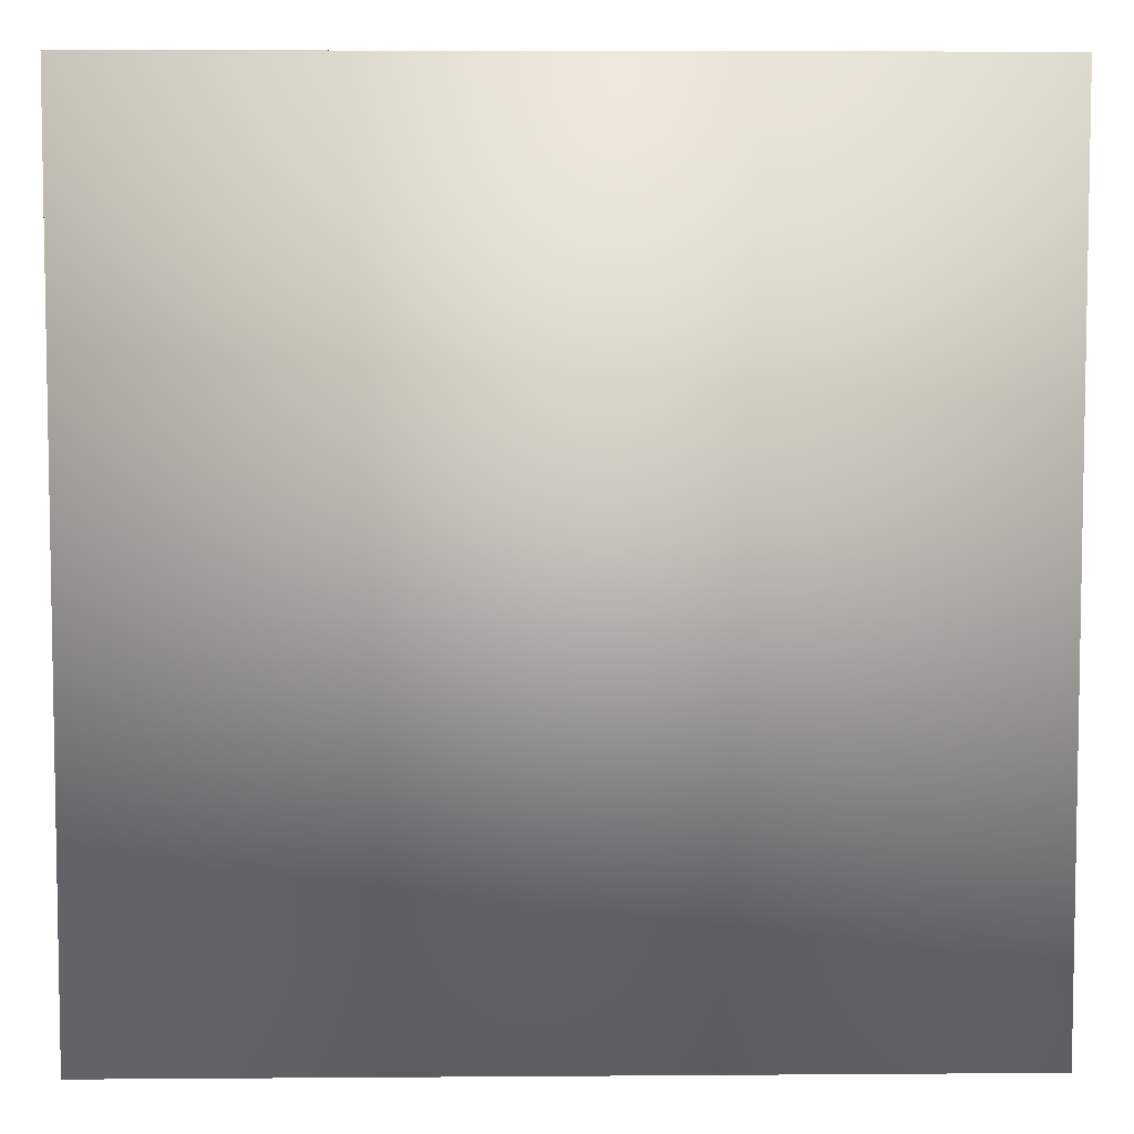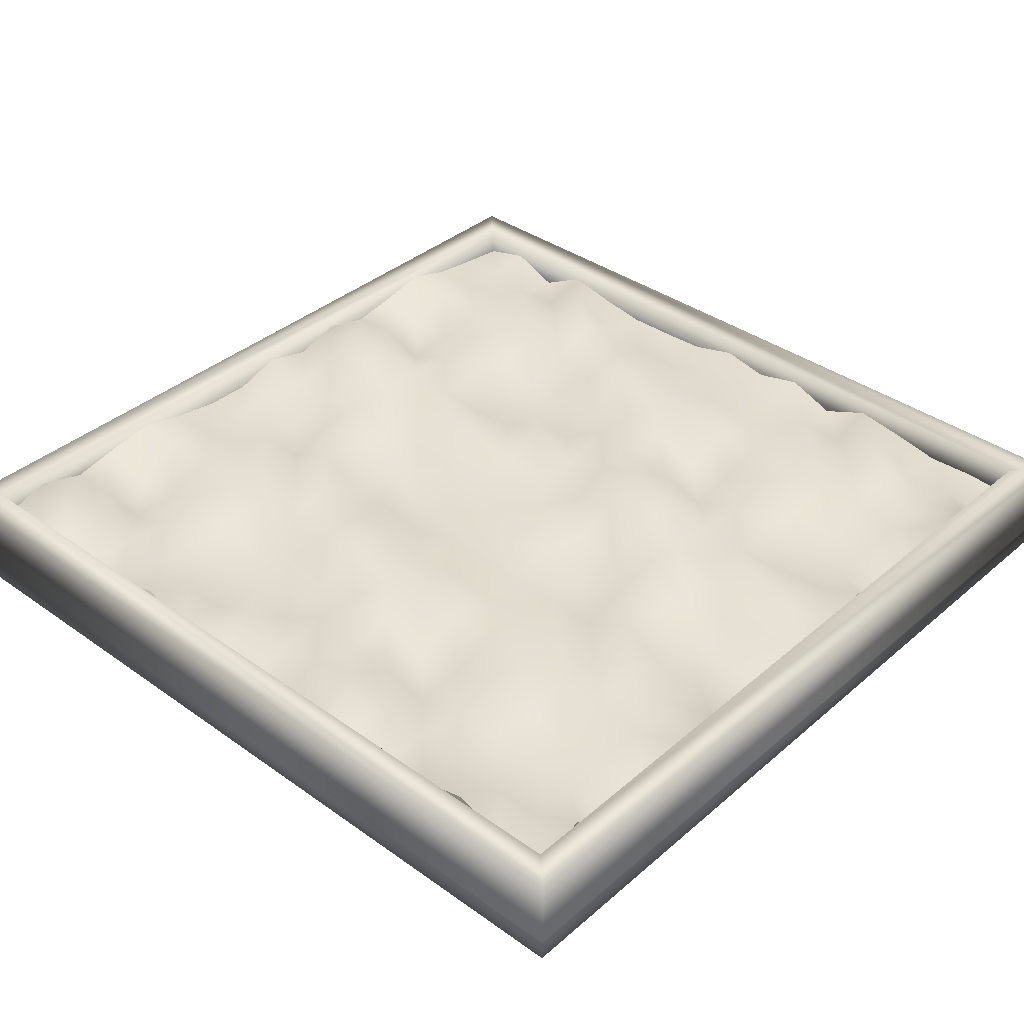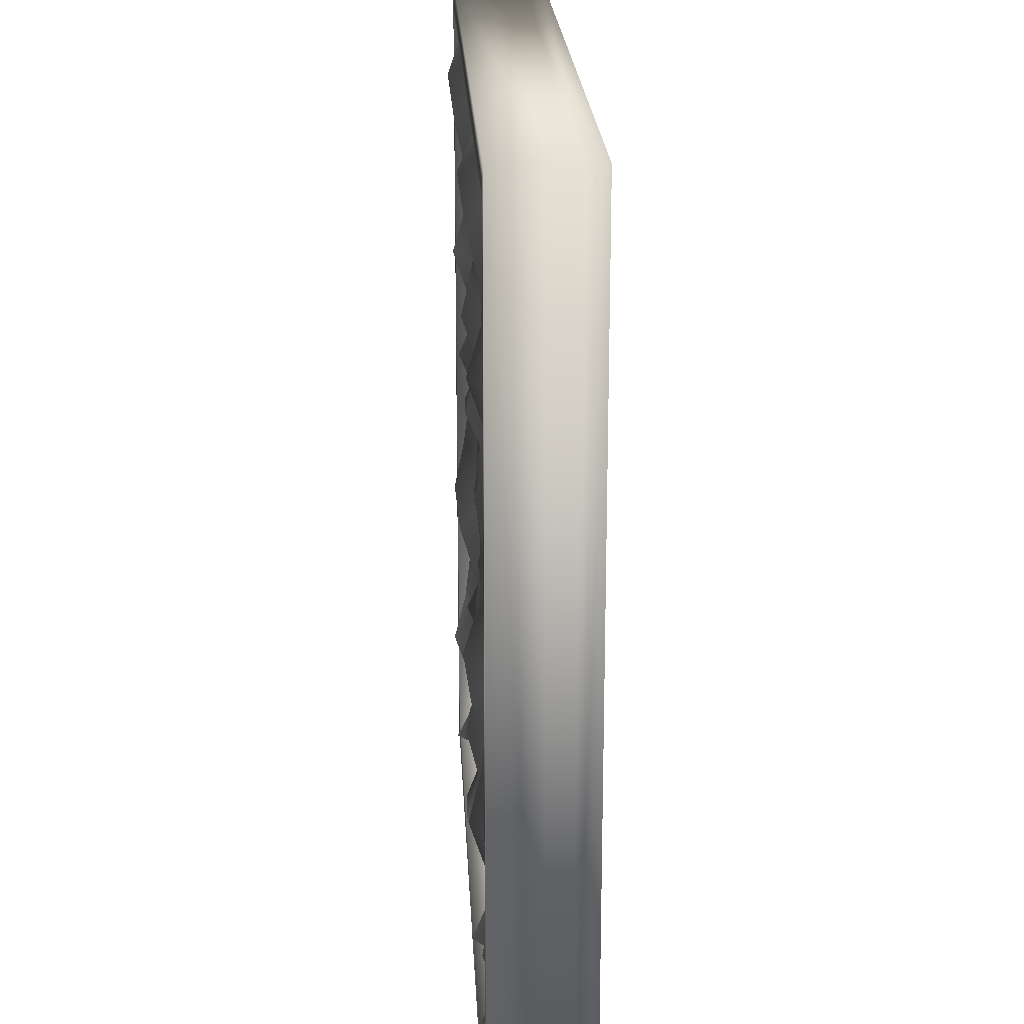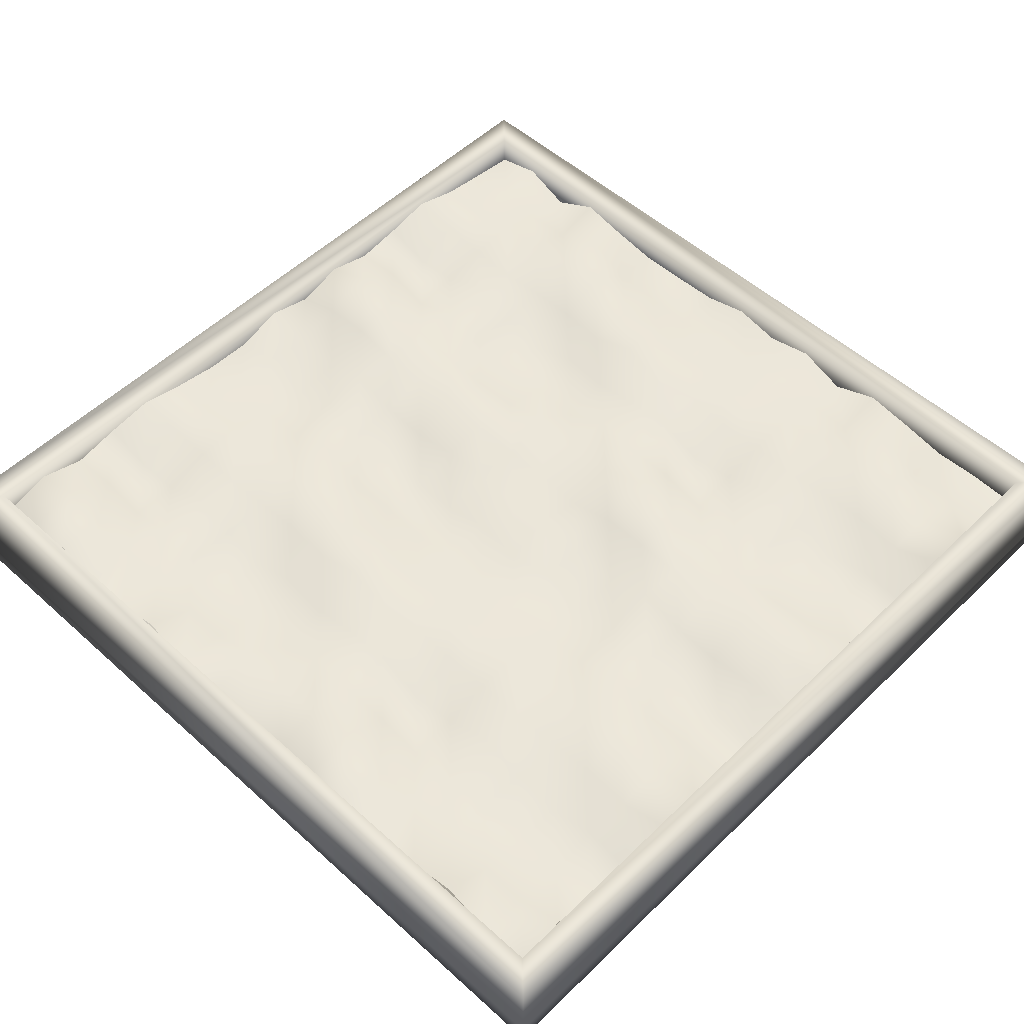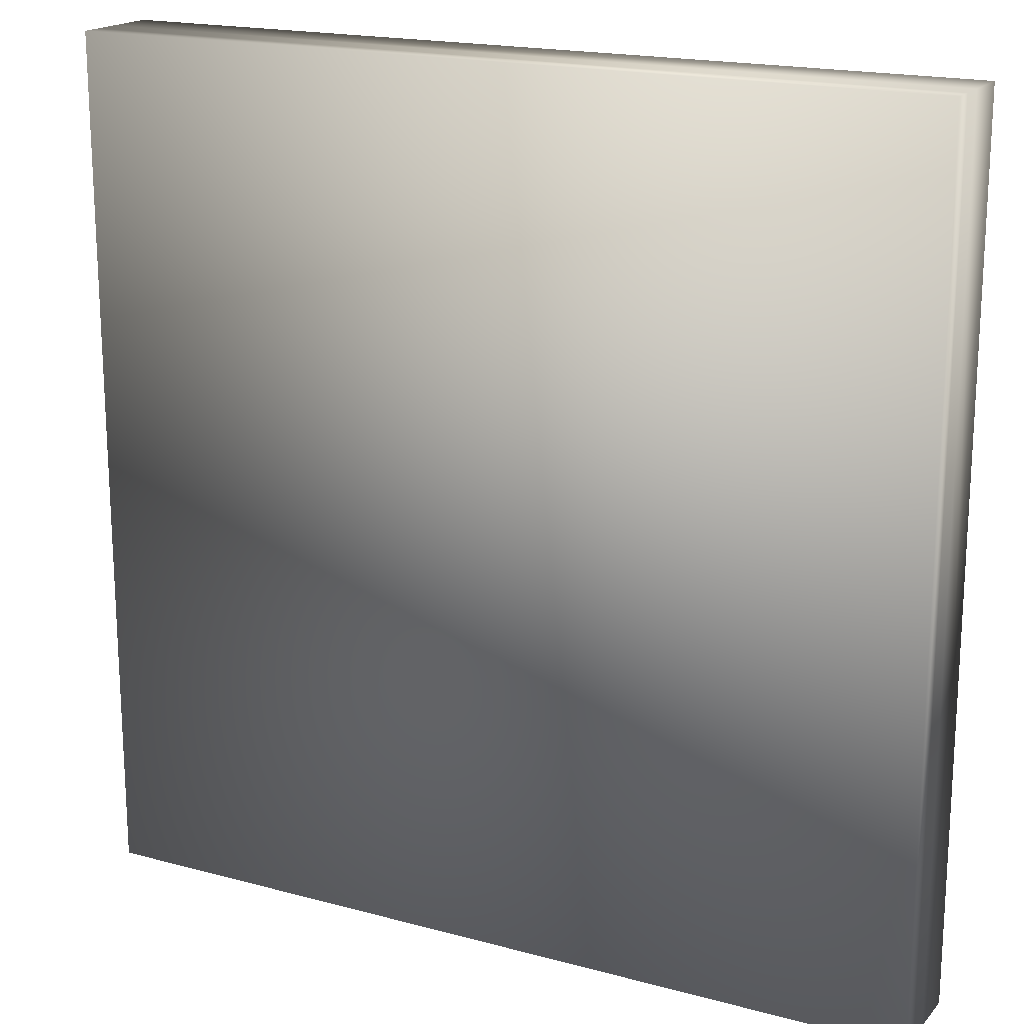
<metadata>
{"format":"obj","ext":"obj","renderer":"f3d","projection":"perspective","resolution":1024,"background":"white","views":[{"elev":6.1,"azim":-1.3,"up":"+Z"},{"elev":37.4,"azim":132.4,"up":"+Y"},{"elev":20.6,"azim":-92.7,"up":"+Z"},{"elev":52.8,"azim":134.0,"up":"+Y"},{"elev":18.3,"azim":27.7,"up":"+Z"}]}
</metadata>
<code>
o Cube.001_Cube.002
v -0.615 0.07501 -0.6137
v 0.615 0.01054 -0.6137
v -0.615 0.1441 -0.6137
v 0.615 0.01054 0.6162
v -0.615 0.07501 0.6162
v -0.615 0.01054 -0.6137
v -0.615 0.1441 0.6162
v -0.615 0.01054 0.6162
v 0.615 0.07501 0.6162
v 0.615 0.07501 -0.6137
v 0.615 0.1441 -0.6137
v 0.615 0.1441 0.6162
v 0.5731 0.02146 0.5743
v 0.5731 0.02146 -0.5719
v -0.5731 0.02146 0.5743
v -0.5731 0.02146 -0.5719
v 0.615 0.0412 -0.6137
v 0.615 0.0412 0.6162
v -0.615 0.0412 0.6162
v -0.615 0.0412 -0.6137
v 0.5731 0.05212 0.5743
v 0.5731 0.05212 -0.5719
v -0.5731 0.05212 0.5743
v -0.5731 0.05212 -0.5719
v 0.5731 0.1441 0.5743
v 0.5731 0.1441 -0.5719
v -0.5731 0.1441 0.5743
v -0.5731 0.1441 -0.5719
v 0.5731 0.08593 0.5743
v 0.5731 0.08593 -0.5719
v -0.5731 0.08593 0.5743
v -0.5731 0.08593 -0.5719
v 0.572 0.115 -0.572
v -0.572 0.0943 -0.572
v 0.572 0.1099 0.572
v -0.572 0.1018 0.572
v 0.572 0.133 0.5005
v 0.572 0.1423 0.429
v 0.572 0.1235 0.3575
v 0.572 0.1286 0.286
v 0.572 0.1488 0.2145
v 0.572 0.1252 0.143
v 0.572 0.114 0.0715
v 0.572 0.1116 -0
v 0.572 0.1083 -0.0715
v 0.572 0.1276 -0.143
v 0.572 0.1356 -0.2145
v 0.572 0.1251 -0.286
v 0.572 0.1334 -0.3575
v 0.572 0.1509 -0.429
v 0.572 0.1265 -0.5005
v 0.5005 0.1492 -0.572
v 0.429 0.08577 -0.572
v 0.3575 0.1046 -0.572
v 0.286 0.1414 -0.572
v 0.2145 0.1425 -0.572
v 0.143 0.09446 -0.572
v 0.0715 0.09404 -0.572
v 0 0.1212 -0.572
v -0.0715 0.1186 -0.572
v -0.143 0.1469 -0.572
v -0.2145 0.08543 -0.572
v -0.286 0.1031 -0.572
v -0.3575 0.1429 -0.572
v -0.429 0.1428 -0.572
v -0.5005 0.09594 -0.572
v -0.572 0.09894 -0.5005
v -0.572 0.09671 -0.429
v -0.572 0.1106 -0.3575
v -0.572 0.1222 -0.286
v -0.572 0.09312 -0.2145
v -0.572 0.1207 -0.143
v -0.572 0.1038 -0.0715
v -0.572 0.1186 -0
v -0.572 0.1004 0.0715
v -0.572 0.09824 0.143
v -0.572 0.09797 0.2145
v -0.572 0.1101 0.286
v -0.572 0.1258 0.3575
v -0.572 0.08911 0.429
v -0.572 0.119 0.5005
v -0.5005 0.1095 0.572
v -0.429 0.1183 0.572
v -0.3575 0.139 0.572
v -0.286 0.1235 0.572
v -0.2145 0.1123 0.572
v -0.143 0.1313 0.572
v -0.0715 0.11 0.572
v 0 0.1291 0.572
v 0.0715 0.1067 0.572
v 0.143 0.1073 0.572
v 0.2145 0.1184 0.572
v 0.286 0.1342 0.572
v 0.3575 0.1238 0.572
v 0.429 0.1095 0.572
v 0.5005 0.1312 0.572
v 0.5005 0.1139 -0.5005
v 0.429 0.1026 -0.5005
v 0.3575 0.1216 -0.5005
v 0.286 0.1142 -0.5005
v 0.2145 0.1251 -0.5005
v 0.143 0.105 -0.5005
v 0.0715 0.1018 -0.5005
v -0 0.1158 -0.5005
v -0.0715 0.1256 -0.5005
v -0.143 0.1185 -0.5005
v -0.2145 0.1016 -0.5005
v -0.286 0.1112 -0.5005
v -0.3575 0.1109 -0.5005
v -0.429 0.1182 -0.5005
v -0.5005 0.1037 -0.5005
v 0.5005 0.1128 -0.429
v 0.429 0.1037 -0.429
v 0.3575 0.09762 -0.429
v 0.286 0.1233 -0.429
v 0.2145 0.1427 -0.429
v 0.143 0.103 -0.429
v 0.0715 0.1004 -0.429
v 0 0.1071 -0.429
v -0.0715 0.1488 -0.429
v -0.143 0.1127 -0.429
v -0.2145 0.1028 -0.429
v -0.286 0.09243 -0.429
v -0.3575 0.1214 -0.429
v -0.429 0.1424 -0.429
v -0.5005 0.1074 -0.429
v 0.5005 0.1121 -0.3575
v 0.429 0.1157 -0.3575
v 0.3575 0.1087 -0.3575
v 0.286 0.1215 -0.3575
v 0.2145 0.1168 -0.3575
v 0.143 0.1396 -0.3575
v 0.0715 0.1076 -0.3575
v 0 0.1119 -0.3575
v -0.0715 0.1319 -0.3575
v -0.143 0.1107 -0.3575
v -0.2145 0.12 -0.3575
v -0.286 0.108 -0.3575
v -0.3575 0.1208 -0.3575
v -0.429 0.1229 -0.3575
v -0.5005 0.1402 -0.3575
v 0.5005 0.1214 -0.286
v 0.429 0.1092 -0.286
v 0.3575 0.1364 -0.286
v 0.286 0.1141 -0.286
v 0.2145 0.1246 -0.286
v 0.143 0.1044 -0.286
v 0.0715 0.1234 -0.286
v -0 0.1363 -0.286
v -0.0715 0.1235 -0.286
v -0.143 0.1246 -0.286
v -0.2145 0.1166 -0.286
v -0.286 0.1369 -0.286
v -0.3575 0.1112 -0.286
v -0.429 0.1293 -0.286
v -0.5005 0.1048 -0.286
v 0.5005 0.1427 -0.2145
v 0.429 0.09556 -0.2145
v 0.3575 0.1025 -0.2145
v 0.286 0.1196 -0.2145
v 0.2145 0.128 -0.2145
v 0.143 0.1061 -0.2145
v 0.0715 0.09163 -0.2145
v 0 0.1011 -0.2145
v -0.0715 0.1293 -0.2145
v -0.143 0.1457 -0.2145
v -0.2145 0.09188 -0.2145
v -0.286 0.1051 -0.2145
v -0.3575 0.1179 -0.2145
v -0.429 0.1265 -0.2145
v -0.5005 0.1045 -0.2145
v 0.5005 0.1507 -0.143
v 0.429 0.1102 -0.143
v 0.3575 0.09265 -0.143
v 0.286 0.1194 -0.143
v 0.2145 0.1154 -0.143
v 0.143 0.1107 -0.143
v 0.0715 0.123 -0.143
v 0 0.1104 -0.143
v -0.0715 0.128 -0.143
v -0.143 0.1563 -0.143
v -0.2145 0.1108 -0.143
v -0.286 0.09559 -0.143
v -0.3575 0.1189 -0.143
v -0.429 0.1128 -0.143
v -0.5005 0.1111 -0.143
v 0.5005 0.1362 -0.0715
v 0.429 0.1105 -0.0715
v 0.3575 0.1216 -0.0715
v 0.286 0.1273 -0.0715
v 0.2145 0.1256 -0.0715
v 0.143 0.1073 -0.0715
v 0.0715 0.1047 -0.0715
v 0 0.1319 -0.0715
v -0.0715 0.1063 -0.0715
v -0.143 0.1346 -0.0715
v -0.2145 0.1132 -0.0715
v -0.286 0.122 -0.0715
v -0.3575 0.1296 -0.0715
v -0.429 0.1214 -0.0715
v -0.5005 0.1093 -0.0715
v 0.5005 0.1129 -0
v 0.429 0.1319 -0
v 0.3575 0.12 -0
v 0.286 0.1154 -0
v 0.2145 0.1111 -0
v 0.143 0.1063 -0
v 0.0715 0.118 -0
v -0 0.1095 -0
v -0.0715 0.1153 -0
v -0.143 0.1119 -0
v -0.2145 0.1328 -0
v -0.286 0.1178 -0
v -0.3575 0.1114 -0
v -0.429 0.1108 -0
v -0.5005 0.1049 -0
v 0.5005 0.1427 0.0715
v 0.429 0.08452 0.0715
v 0.3575 0.1059 0.0715
v 0.286 0.1391 0.0715
v 0.2145 0.1411 0.0715
v 0.143 0.09318 0.0715
v 0.0715 0.1002 0.0715
v 0 0.1206 0.0715
v -0.0715 0.115 0.0715
v -0.143 0.1415 0.0715
v -0.2145 0.08683 0.0715
v -0.286 0.1078 0.0715
v -0.3575 0.1389 0.0715
v -0.429 0.1377 0.0715
v -0.5005 0.09394 0.0715
v 0.5005 0.1138 0.143
v 0.429 0.1 0.143
v 0.3575 0.1209 0.143
v 0.286 0.1129 0.143
v 0.2145 0.1231 0.143
v 0.143 0.1021 0.143
v 0.0715 0.09735 0.143
v 0 0.1154 0.143
v -0.0715 0.1242 0.143
v -0.143 0.1168 0.143
v -0.2145 0.09868 0.143
v -0.286 0.1131 0.143
v -0.3575 0.1103 0.143
v -0.429 0.1189 0.143
v -0.5005 0.1013 0.143
v 0.5005 0.1124 0.2145
v 0.429 0.1005 0.2145
v 0.3575 0.0904 0.2145
v 0.286 0.1225 0.2145
v 0.2145 0.1465 0.2145
v 0.143 0.1001 0.2145
v 0.0715 0.1003 0.2145
v 0 0.103 0.2145
v -0.0715 0.1483 0.2145
v -0.143 0.1135 0.2145
v -0.2145 0.1025 0.2145
v -0.286 0.08794 0.2145
v -0.3575 0.1183 0.2145
v -0.429 0.147 0.2145
v -0.5005 0.1046 0.2145
v 0.5005 0.1198 0.286
v 0.429 0.1148 0.286
v 0.3575 0.1083 0.286
v 0.286 0.119 0.286
v 0.2145 0.1183 0.286
v 0.143 0.1371 0.286
v 0.0715 0.1076 0.286
v 0 0.1084 0.286
v -0.0715 0.1275 0.286
v -0.143 0.1179 0.286
v -0.2145 0.1183 0.286
v -0.286 0.1076 0.286
v -0.3575 0.1174 0.286
v -0.429 0.1262 0.286
v -0.5005 0.141 0.286
v 0.5005 0.1305 0.3575
v 0.429 0.1169 0.3575
v 0.3575 0.1373 0.3575
v 0.286 0.1141 0.3575
v 0.2145 0.1326 0.3575
v 0.143 0.1031 0.3575
v 0.0715 0.1287 0.3575
v 0 0.1314 0.3575
v -0.0715 0.1232 0.3575
v -0.143 0.1321 0.3575
v -0.2145 0.1226 0.3575
v -0.286 0.1363 0.3575
v -0.3575 0.1113 0.3575
v -0.429 0.1313 0.3575
v -0.5005 0.1079 0.3575
v 0.5005 0.1463 0.429
v 0.429 0.09735 0.429
v 0.3575 0.09834 0.429
v 0.286 0.1213 0.429
v 0.2145 0.1302 0.429
v 0.143 0.1027 0.429
v 0.0715 0.09191 0.429
v 0 0.1065 0.429
v -0.0715 0.1379 0.429
v -0.143 0.1491 0.429
v -0.2145 0.09386 0.429
v -0.286 0.1032 0.429
v -0.3575 0.1184 0.429
v -0.429 0.1285 0.429
v -0.5005 0.1 0.429
v 0.5005 0.1559 0.5005
v 0.429 0.1138 0.5005
v 0.3575 0.09657 0.5005
v 0.286 0.1265 0.5005
v 0.2145 0.1139 0.5005
v 0.143 0.1086 0.5005
v 0.0715 0.127 0.5005
v 0 0.111 0.5005
v -0.0715 0.1346 0.5005
v -0.143 0.1595 0.5005
v -0.2145 0.1172 0.5005
v -0.286 0.09774 0.5005
v -0.3575 0.1268 0.5005
v -0.429 0.112 0.5005
v -0.5005 0.1129 0.5005
f 3 1 10 11
f 7 5 1 3
f 12 9 5 7
f 11 10 9 12
f 4 8 19 18
f 8 4 2 6
f 13 14 22 21
f 6 2 17 20
f 16 15 23 24
f 2 4 18 17
f 13 15 16 14
f 8 6 20 19
f 15 13 21 23
f 14 16 24 22
f 19 20 1 5
f 23 21 29 31
f 22 24 32 30
f 18 19 5 9
f 21 22 30 29
f 20 17 10 1
f 24 23 31 32
f 17 18 9 10
f 27 28 32 31
f 25 26 11 12
f 27 25 12 7
f 28 27 7 3
f 26 28 3 11
f 26 25 29 30
f 28 26 30 32
f 25 27 31 29
f 97 98 113 112
f 98 99 114 113
f 99 100 115 114
f 100 101 116 115
f 101 102 117 116
f 102 103 118 117
f 103 104 119 118
f 104 105 120 119
f 105 106 121 120
f 106 107 122 121
f 107 108 123 122
f 108 109 124 123
f 109 110 125 124
f 110 111 126 125
f 112 113 128 127
f 113 114 129 128
f 114 115 130 129
f 115 116 131 130
f 116 117 132 131
f 117 118 133 132
f 118 119 134 133
f 119 120 135 134
f 120 121 136 135
f 121 122 137 136
f 122 123 138 137
f 123 124 139 138
f 124 125 140 139
f 125 126 141 140
f 127 128 143 142
f 128 129 144 143
f 129 130 145 144
f 130 131 146 145
f 131 132 147 146
f 132 133 148 147
f 133 134 149 148
f 134 135 150 149
f 135 136 151 150
f 136 137 152 151
f 137 138 153 152
f 138 139 154 153
f 139 140 155 154
f 140 141 156 155
f 142 143 158 157
f 143 144 159 158
f 144 145 160 159
f 145 146 161 160
f 146 147 162 161
f 147 148 163 162
f 148 149 164 163
f 149 150 165 164
f 150 151 166 165
f 151 152 167 166
f 152 153 168 167
f 153 154 169 168
f 154 155 170 169
f 155 156 171 170
f 157 158 173 172
f 158 159 174 173
f 159 160 175 174
f 160 161 176 175
f 161 162 177 176
f 162 163 178 177
f 163 164 179 178
f 164 165 180 179
f 165 166 181 180
f 166 167 182 181
f 167 168 183 182
f 168 169 184 183
f 169 170 185 184
f 170 171 186 185
f 172 173 188 187
f 173 174 189 188
f 174 175 190 189
f 175 176 191 190
f 176 177 192 191
f 177 178 193 192
f 178 179 194 193
f 179 180 195 194
f 180 181 196 195
f 181 182 197 196
f 182 183 198 197
f 183 184 199 198
f 184 185 200 199
f 185 186 201 200
f 187 188 203 202
f 188 189 204 203
f 189 190 205 204
f 190 191 206 205
f 191 192 207 206
f 192 193 208 207
f 193 194 209 208
f 194 195 210 209
f 195 196 211 210
f 196 197 212 211
f 197 198 213 212
f 198 199 214 213
f 199 200 215 214
f 200 201 216 215
f 202 203 218 217
f 203 204 219 218
f 204 205 220 219
f 205 206 221 220
f 206 207 222 221
f 207 208 223 222
f 208 209 224 223
f 209 210 225 224
f 210 211 226 225
f 211 212 227 226
f 212 213 228 227
f 213 214 229 228
f 214 215 230 229
f 215 216 231 230
f 217 218 233 232
f 218 219 234 233
f 219 220 235 234
f 220 221 236 235
f 221 222 237 236
f 222 223 238 237
f 223 224 239 238
f 224 225 240 239
f 225 226 241 240
f 226 227 242 241
f 227 228 243 242
f 228 229 244 243
f 229 230 245 244
f 230 231 246 245
f 232 233 248 247
f 233 234 249 248
f 234 235 250 249
f 235 236 251 250
f 236 237 252 251
f 237 238 253 252
f 238 239 254 253
f 239 240 255 254
f 240 241 256 255
f 241 242 257 256
f 242 243 258 257
f 243 244 259 258
f 244 245 260 259
f 245 246 261 260
f 247 248 263 262
f 248 249 264 263
f 249 250 265 264
f 250 251 266 265
f 251 252 267 266
f 252 253 268 267
f 253 254 269 268
f 254 255 270 269
f 255 256 271 270
f 256 257 272 271
f 257 258 273 272
f 258 259 274 273
f 259 260 275 274
f 260 261 276 275
f 262 263 278 277
f 263 264 279 278
f 264 265 280 279
f 265 266 281 280
f 266 267 282 281
f 267 268 283 282
f 268 269 284 283
f 269 270 285 284
f 270 271 286 285
f 271 272 287 286
f 272 273 288 287
f 273 274 289 288
f 274 275 290 289
f 275 276 291 290
f 277 278 293 292
f 278 279 294 293
f 279 280 295 294
f 280 281 296 295
f 281 282 297 296
f 282 283 298 297
f 283 284 299 298
f 284 285 300 299
f 285 286 301 300
f 286 287 302 301
f 287 288 303 302
f 288 289 304 303
f 289 290 305 304
f 290 291 306 305
f 292 293 308 307
f 293 294 309 308
f 294 295 310 309
f 295 296 311 310
f 296 297 312 311
f 297 298 313 312
f 298 299 314 313
f 299 300 315 314
f 300 301 316 315
f 301 302 317 316
f 302 303 318 317
f 303 304 319 318
f 304 305 320 319
f 305 306 321 320
f 33 52 97 51
f 52 53 98 97
f 53 54 99 98
f 54 55 100 99
f 55 56 101 100
f 56 57 102 101
f 57 58 103 102
f 58 59 104 103
f 59 60 105 104
f 60 61 106 105
f 61 62 107 106
f 62 63 108 107
f 63 64 109 108
f 64 65 110 109
f 65 66 111 110
f 66 34 67 111
f 111 67 68 126
f 126 68 69 141
f 141 69 70 156
f 156 70 71 171
f 171 71 72 186
f 186 72 73 201
f 201 73 74 216
f 216 74 75 231
f 231 75 76 246
f 246 76 77 261
f 261 77 78 276
f 276 78 79 291
f 291 79 80 306
f 306 80 81 321
f 321 81 36 82
f 320 321 82 83
f 319 320 83 84
f 318 319 84 85
f 317 318 85 86
f 316 317 86 87
f 315 316 87 88
f 314 315 88 89
f 313 314 89 90
f 312 313 90 91
f 311 312 91 92
f 310 311 92 93
f 309 310 93 94
f 308 309 94 95
f 307 308 95 96
f 37 307 96 35
f 38 292 307 37
f 39 277 292 38
f 40 262 277 39
f 41 247 262 40
f 42 232 247 41
f 43 217 232 42
f 44 202 217 43
f 45 187 202 44
f 46 172 187 45
f 47 157 172 46
f 48 142 157 47
f 49 127 142 48
f 50 112 127 49
f 51 97 112 50

</code>
